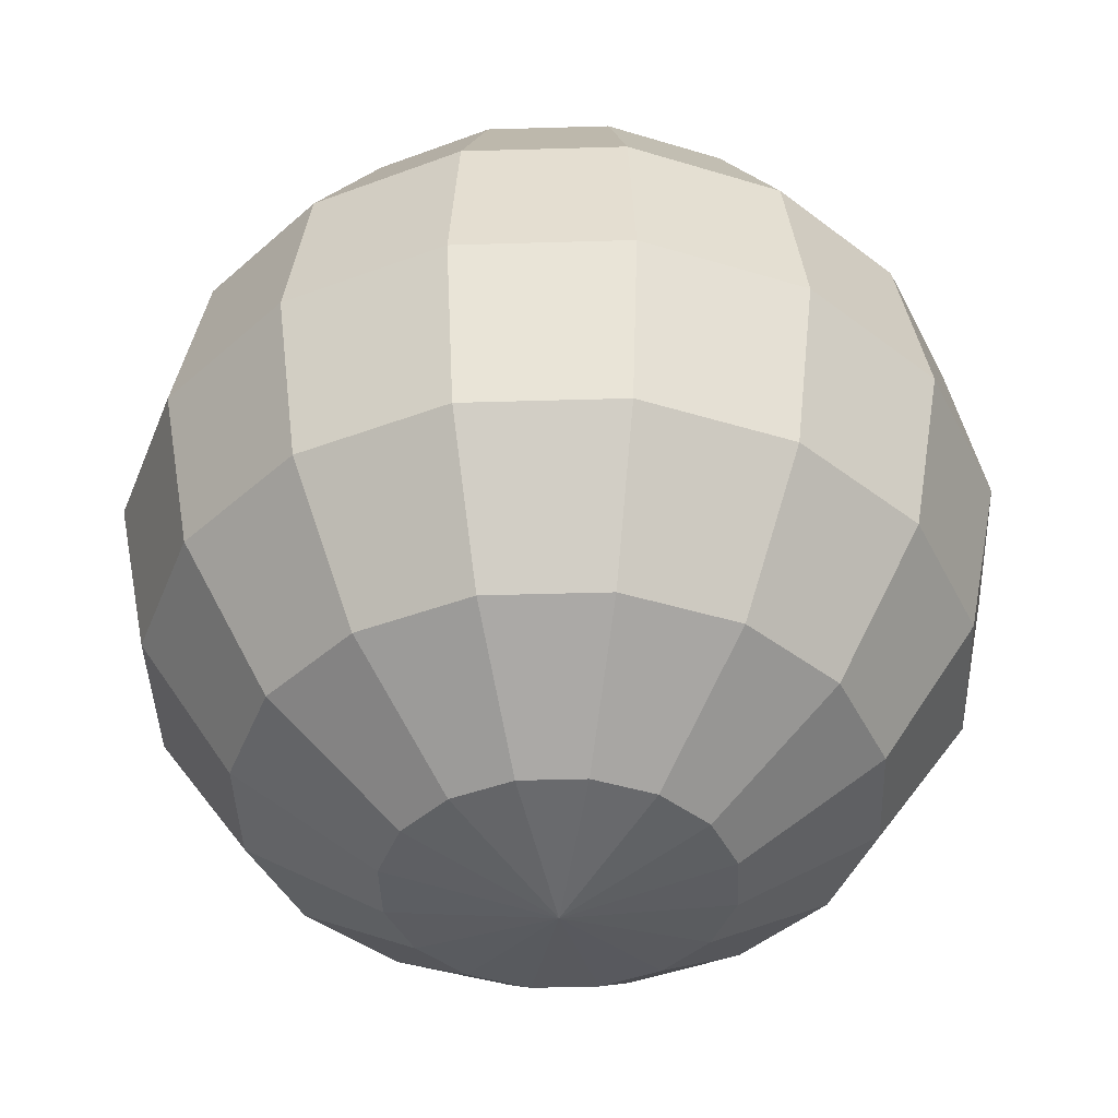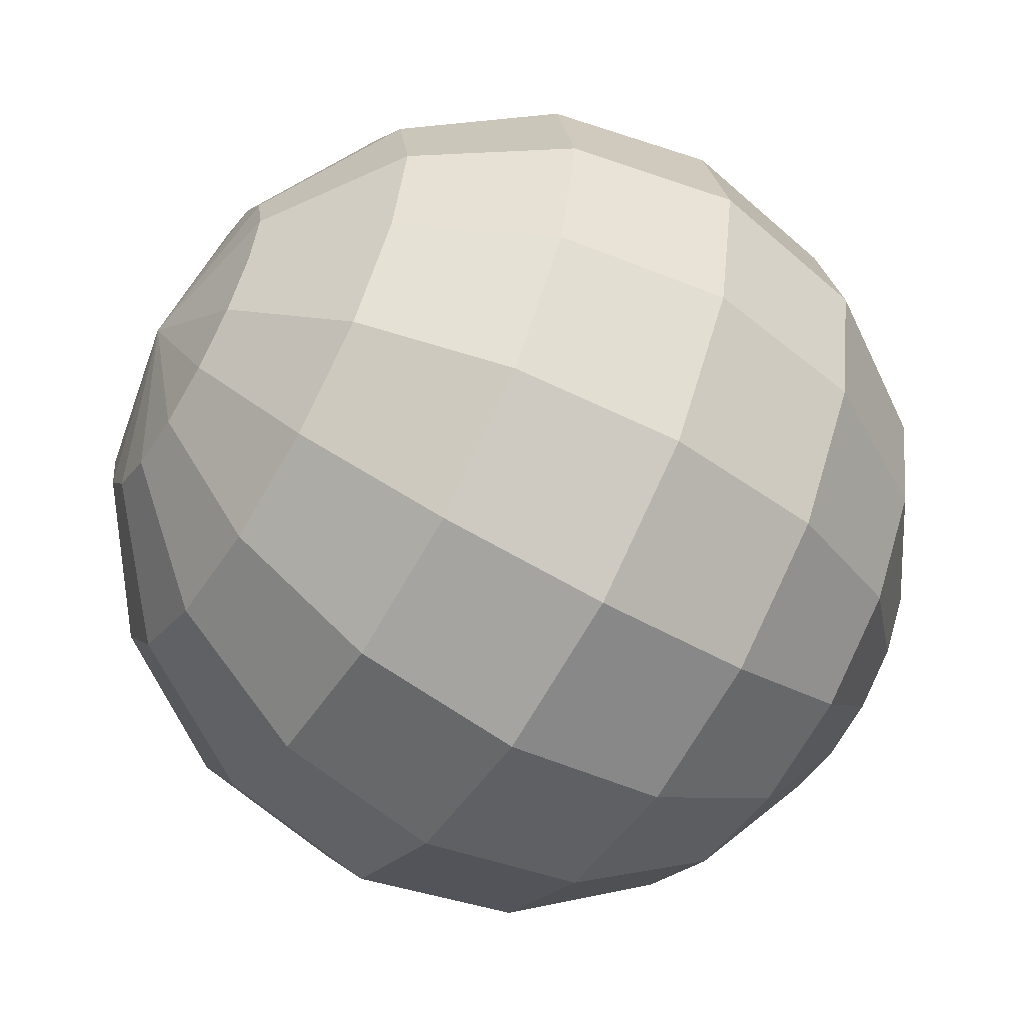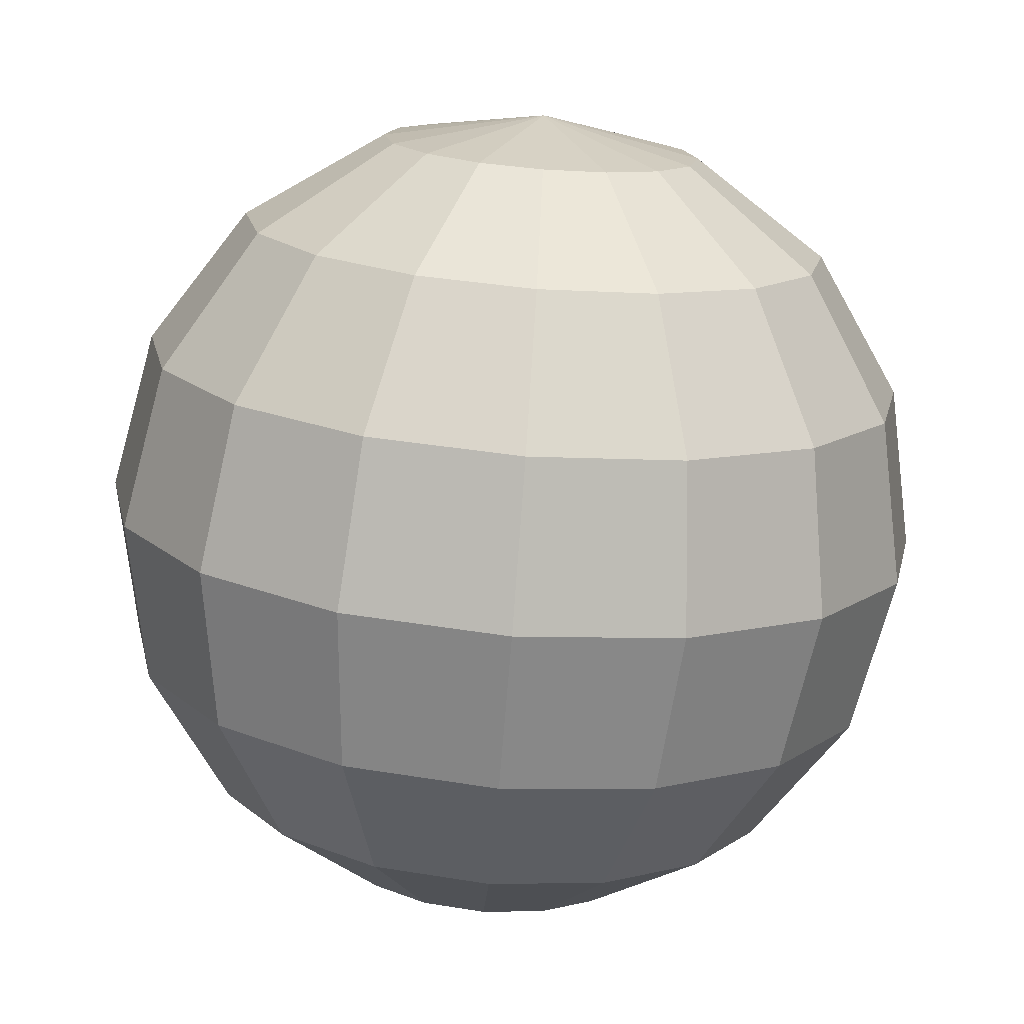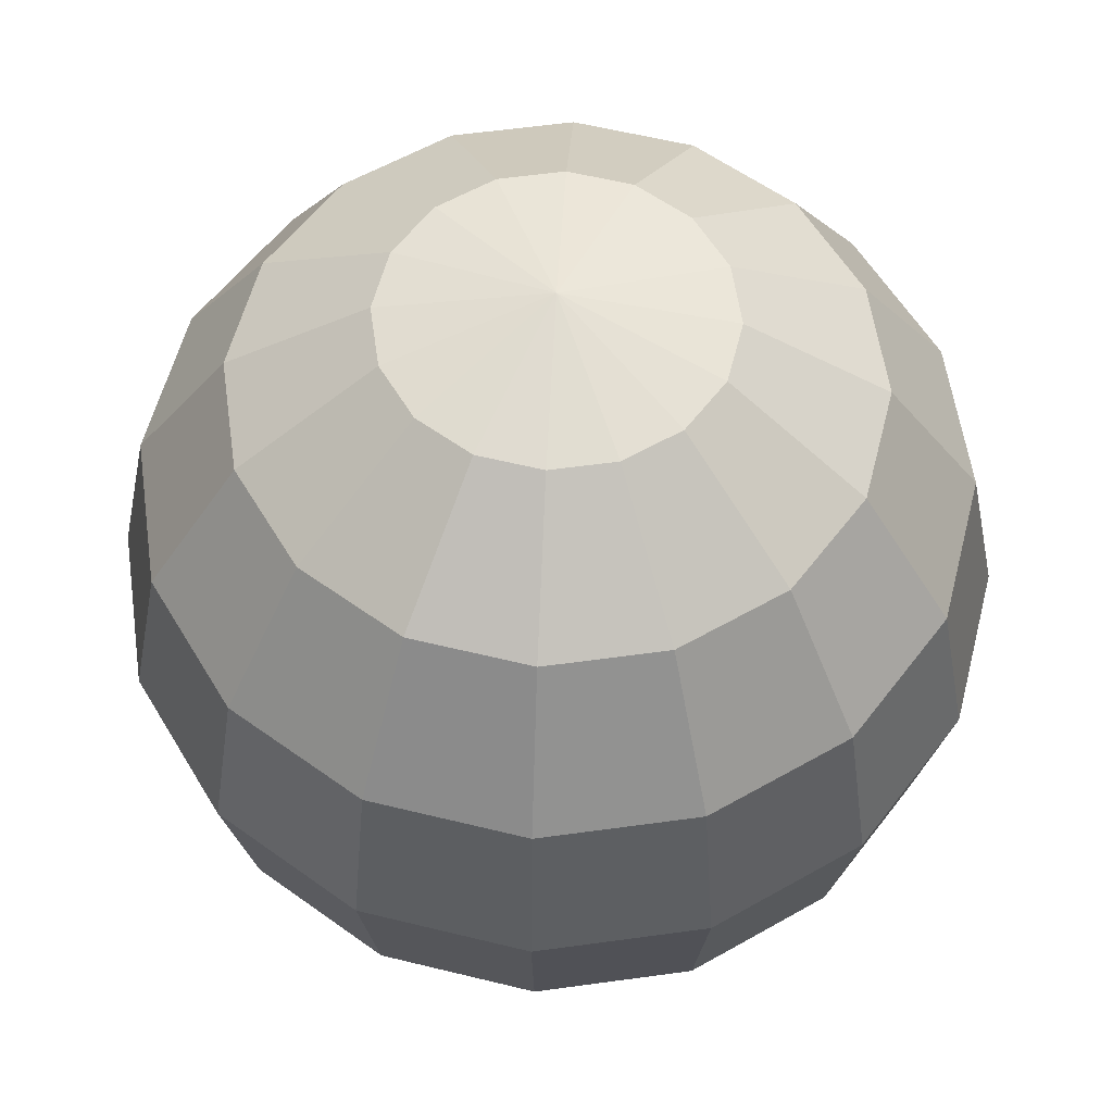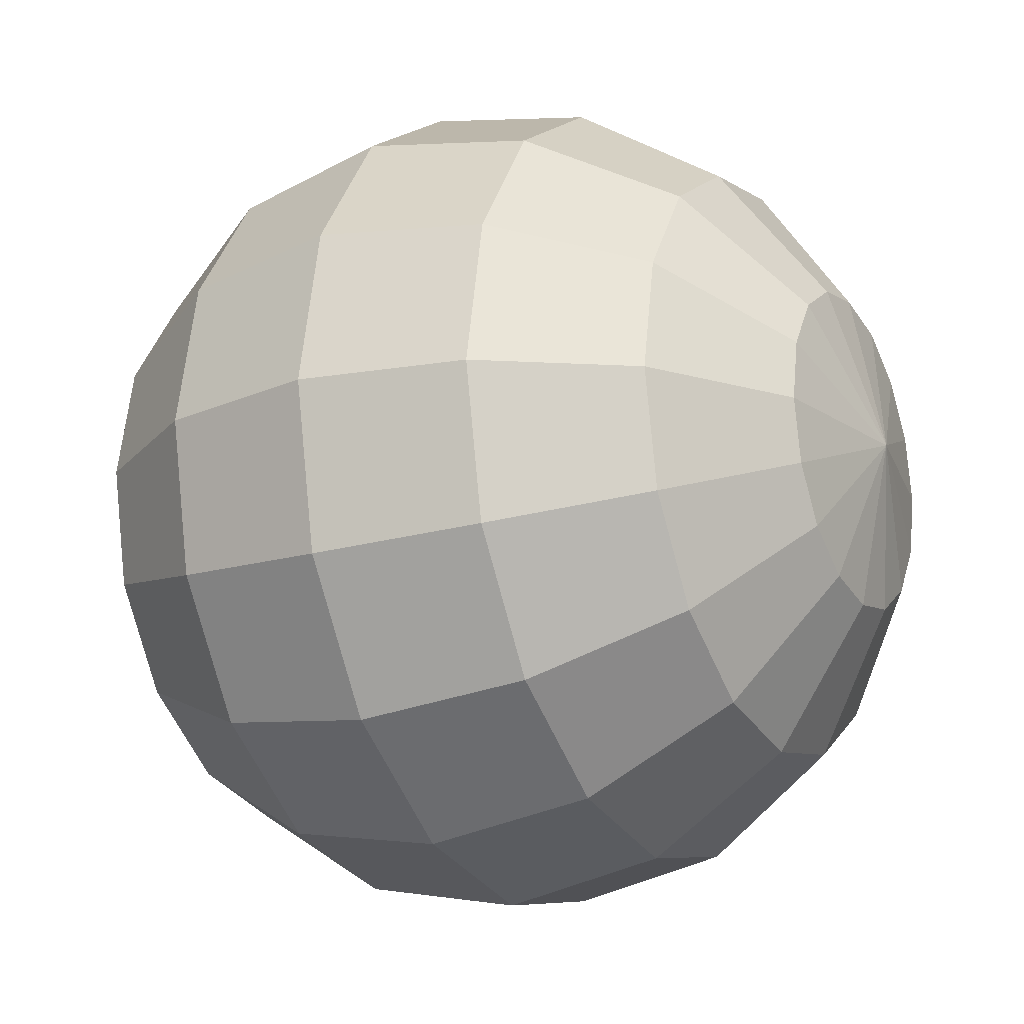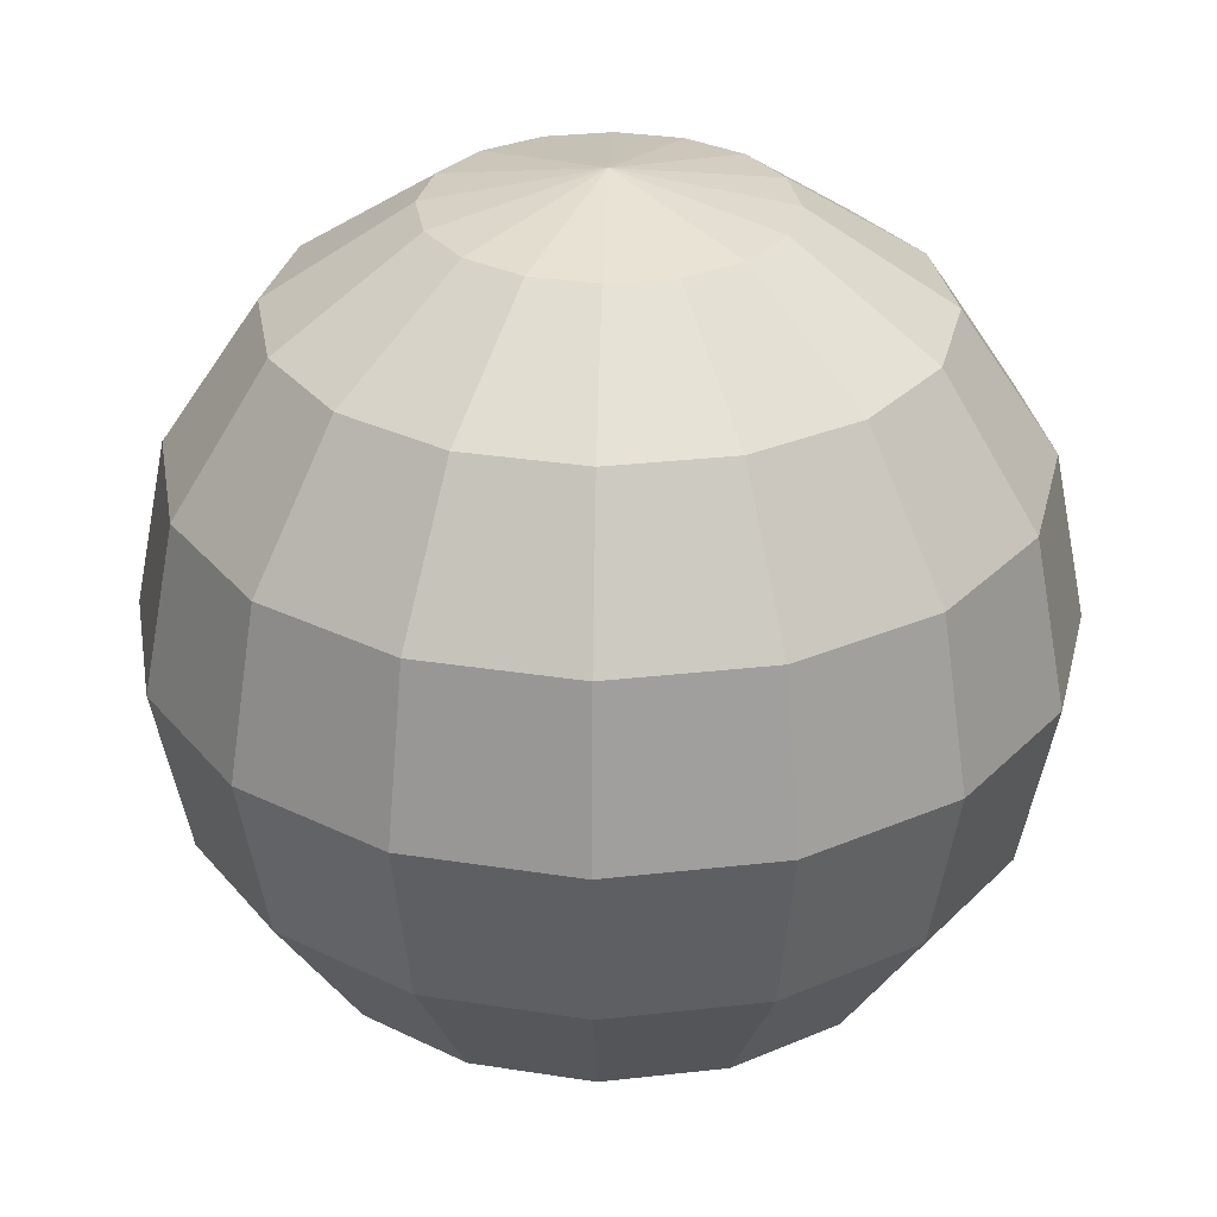
<metadata>
{"format":"obj","ext":"obj","renderer":"f3d","projection":"perspective","resolution":1024,"background":"white","views":[{"elev":-41.6,"azim":-76.7,"up":"+Y"},{"elev":-58.9,"azim":-120.9,"up":"+Z"},{"elev":-74.4,"azim":175.6,"up":"+Z"},{"elev":57.7,"azim":-64.4,"up":"+Y"},{"elev":-19.4,"azim":118.2,"up":"+Z"},{"elev":30.1,"azim":91.8,"up":"+Y"}]}
</metadata>
<code>
v 0 0.7071 -0.7071
v 0 0.3827 -0.9239
v 0 -0.3827 -0.9239
v 0 -0.9239 -0.3827
v 0.1464 0.9239 -0.3536
v 0.2706 0.7071 -0.6533
v 0.3536 0.3827 -0.8536
v 0.3827 -0 -0.9239
v 0.3536 -0.3827 -0.8536
v 0.2706 -0.7071 -0.6533
v 0.1464 -0.9239 -0.3536
v 0.2706 0.9239 -0.2706
v 0.5 0.7071 -0.5
v 0.6533 0.3827 -0.6533
v 0.7071 -0 -0.7071
v 0.6533 -0.3827 -0.6533
v 0.5 -0.7071 -0.5
v 0.2706 -0.9239 -0.2706
v 0.3536 0.9239 -0.1464
v 0.6533 0.7071 -0.2706
v 0.8536 0.3827 -0.3536
v 0.9239 -0 -0.3827
v 0.8536 -0.3827 -0.3536
v 0.6533 -0.7071 -0.2706
v 0.3536 -0.9239 -0.1464
v 0.3827 0.9239 -0
v 0.7071 0.7071 -0
v 0.9239 0.3827 -0
v 1 -0 -0
v 0.9239 -0.3827 -0
v 0.7071 -0.7071 -0
v 0.3827 -0.9239 -0
v 0.3536 0.9239 0.1464
v 0.6533 0.7071 0.2706
v 0.8536 0.3827 0.3536
v 0.9239 -0 0.3827
v 0.8536 -0.3827 0.3536
v 0.6533 -0.7071 0.2706
v 0.3536 -0.9239 0.1464
v 0.2706 0.9239 0.2706
v 0.5 0.7071 0.5
v 0.6533 0.3827 0.6533
v 0.7071 -0 0.7071
v 0.6533 -0.3827 0.6533
v 0.5 -0.7071 0.5
v 0.2706 -0.9239 0.2706
v 0.1464 0.9239 0.3536
v 0.2706 0.7071 0.6533
v 0.3536 0.3827 0.8536
v 0.3827 -0 0.9239
v 0.3536 -0.3827 0.8536
v 0.2706 -0.7071 0.6533
v 0.1464 -0.9239 0.3536
v -0 0.9239 0.3827
v -0 0.7071 0.7071
v -0 0.3827 0.9239
v -0 -0 1
v -0 -0.3827 0.9239
v -0 -0.7071 0.7071
v -0 -0.9239 0.3827
v -0.1464 0.9239 0.3536
v -0.2706 0.7071 0.6533
v -0.3536 0.3827 0.8536
v -0.3827 -0 0.9239
v -0.3536 -0.3827 0.8536
v -0.2706 -0.7071 0.6533
v -0.1464 -0.9239 0.3536
v -0.2706 0.9239 0.2706
v -0.5 0.7071 0.5
v -0.6533 0.3827 0.6533
v -0.7071 -0 0.7071
v -0.6533 -0.3827 0.6533
v -0.5 -0.7071 0.5
v -0.2706 -0.9239 0.2706
v -0.3536 0.9239 0.1464
v -0.6533 0.7071 0.2706
v -0.8536 0.3827 0.3536
v -0.9239 -0 0.3827
v -0.8536 -0.3827 0.3536
v -0.6533 -0.7071 0.2706
v -0.3536 -0.9239 0.1464
v -0.3827 0.9239 -0
v -0.7071 0.7071 -0
v -0.9239 0.3827 -1e-06
v -1 -0 -1e-06
v -0.9239 -0.3827 -1e-06
v -0.7071 -0.7071 -0
v -0.3827 -0.9239 -0
v -0.3536 0.9239 -0.1464
v -0.6533 0.7071 -0.2706
v -0.8536 0.3827 -0.3536
v -0.9239 -0 -0.3827
v -0.8536 -0.3827 -0.3536
v -0.6533 -0.7071 -0.2706
v -0.3536 -0.9239 -0.1464
v -0.2706 0.9239 -0.2706
v -0.5 0.7071 -0.5
v -0.6533 0.3827 -0.6533
v -0.7071 -0 -0.7071
v -0.6533 -0.3827 -0.6533
v -0.5 -0.7071 -0.5
v -0.2706 -0.9239 -0.2706
v -0.1464 0.9239 -0.3536
v -0.2706 0.7071 -0.6533
v -0.3536 0.3827 -0.8536
v -0.3827 -0 -0.9239
v -0.3536 -0.3827 -0.8536
v -0.2706 -0.7071 -0.6533
v -0.1464 -0.9239 -0.3536
v -0 1 -0
v 0 0.9239 -0.3827
v 1e-06 -0 -1
v 0 -0.7071 -0.7071
v 0 -1 -0
f 114 4 11
f 113 9 10
f 112 7 8
f 111 6 1
f 113 11 4
f 112 9 3
f 1 7 2
f 111 110 5
f 5 13 6
f 10 18 11
f 8 16 9
f 6 14 7
f 5 110 12
f 114 11 18
f 9 17 10
f 7 15 8
f 18 24 25
f 15 23 16
f 13 21 14
f 12 110 19
f 114 18 25
f 16 24 17
f 15 21 22
f 13 19 20
f 19 110 26
f 114 25 32
f 23 31 24
f 21 29 22
f 20 26 27
f 25 31 32
f 22 30 23
f 20 28 21
f 30 38 31
f 28 36 29
f 27 33 34
f 31 39 32
f 29 37 30
f 28 34 35
f 26 110 33
f 114 32 39
f 38 46 39
f 36 44 37
f 34 42 35
f 33 110 40
f 114 39 46
f 37 45 38
f 35 43 36
f 34 40 41
f 43 51 44
f 41 49 42
f 40 110 47
f 114 46 53
f 44 52 45
f 43 49 50
f 41 47 48
f 46 52 53
f 114 53 60
f 51 59 52
f 49 57 50
f 48 54 55
f 53 59 60
f 50 58 51
f 48 56 49
f 47 110 54
f 56 64 57
f 55 61 62
f 60 66 67
f 57 65 58
f 55 63 56
f 54 110 61
f 114 60 67
f 58 66 59
f 66 74 67
f 64 72 65
f 62 70 63
f 61 110 68
f 114 67 74
f 66 72 73
f 64 70 71
f 61 69 62
f 70 76 77
f 68 110 75
f 114 74 81
f 72 80 73
f 70 78 71
f 69 75 76
f 73 81 74
f 71 79 72
f 114 81 88
f 80 86 87
f 77 85 78
f 76 82 83
f 81 87 88
f 78 86 79
f 76 84 77
f 75 110 82
f 83 89 90
f 87 95 88
f 85 93 86
f 83 91 84
f 82 110 89
f 114 88 95
f 87 93 94
f 85 91 92
f 94 102 95
f 92 100 93
f 90 98 91
f 89 110 96
f 114 95 102
f 93 101 94
f 92 98 99
f 90 96 97
f 96 110 103
f 114 102 109
f 100 108 101
f 98 106 99
f 97 103 104
f 101 109 102
f 99 107 100
f 97 105 98
f 108 3 113
f 106 2 112
f 103 1 104
f 108 4 109
f 106 3 107
f 105 1 2
f 103 110 111
f 114 109 4
f 113 3 9
f 112 2 7
f 111 5 6
f 113 10 11
f 112 8 9
f 1 6 7
f 5 12 13
f 10 17 18
f 8 15 16
f 6 13 14
f 9 16 17
f 7 14 15
f 18 17 24
f 15 22 23
f 13 20 21
f 16 23 24
f 15 14 21
f 13 12 19
f 23 30 31
f 21 28 29
f 20 19 26
f 25 24 31
f 22 29 30
f 20 27 28
f 30 37 38
f 28 35 36
f 27 26 33
f 31 38 39
f 29 36 37
f 28 27 34
f 38 45 46
f 36 43 44
f 34 41 42
f 37 44 45
f 35 42 43
f 34 33 40
f 43 50 51
f 41 48 49
f 44 51 52
f 43 42 49
f 41 40 47
f 46 45 52
f 51 58 59
f 49 56 57
f 48 47 54
f 53 52 59
f 50 57 58
f 48 55 56
f 56 63 64
f 55 54 61
f 60 59 66
f 57 64 65
f 55 62 63
f 58 65 66
f 66 73 74
f 64 71 72
f 62 69 70
f 66 65 72
f 64 63 70
f 61 68 69
f 70 69 76
f 72 79 80
f 70 77 78
f 69 68 75
f 73 80 81
f 71 78 79
f 80 79 86
f 77 84 85
f 76 75 82
f 81 80 87
f 78 85 86
f 76 83 84
f 83 82 89
f 87 94 95
f 85 92 93
f 83 90 91
f 87 86 93
f 85 84 91
f 94 101 102
f 92 99 100
f 90 97 98
f 93 100 101
f 92 91 98
f 90 89 96
f 100 107 108
f 98 105 106
f 97 96 103
f 101 108 109
f 99 106 107
f 97 104 105
f 108 107 3
f 106 105 2
f 103 111 1
f 108 113 4
f 106 112 3
f 105 104 1

</code>
